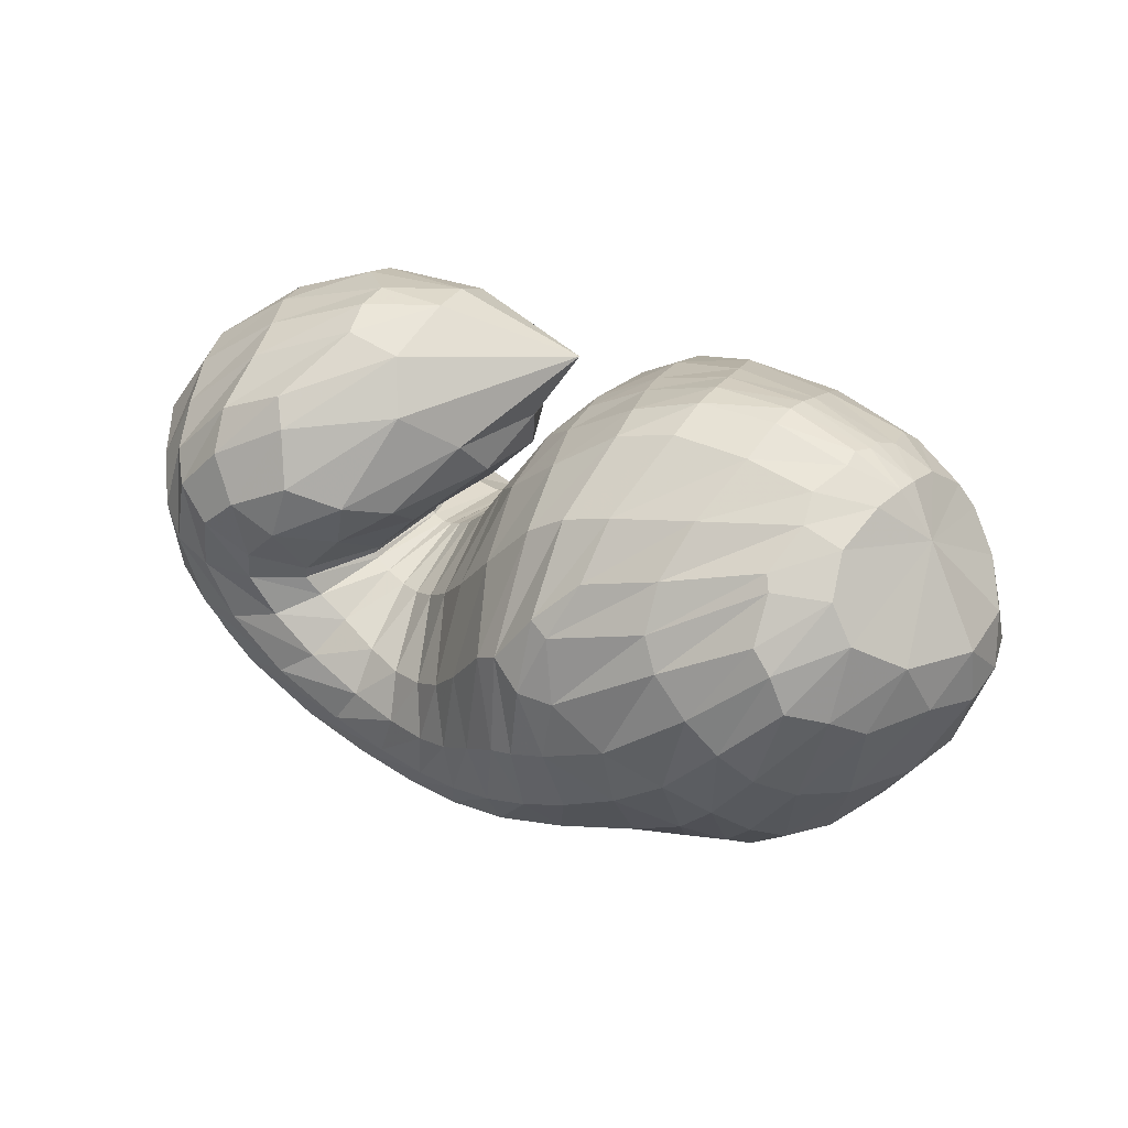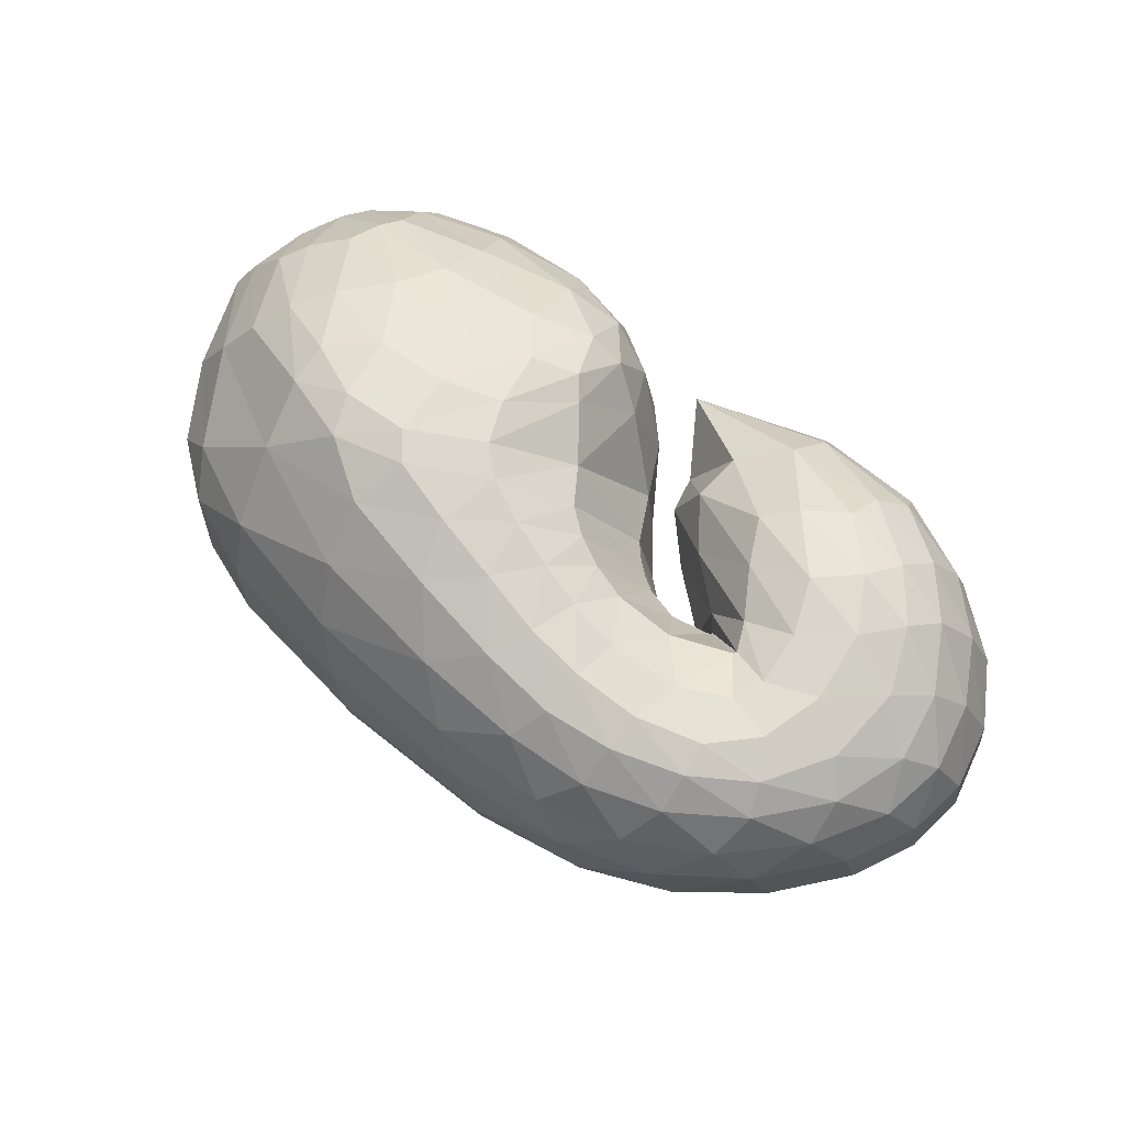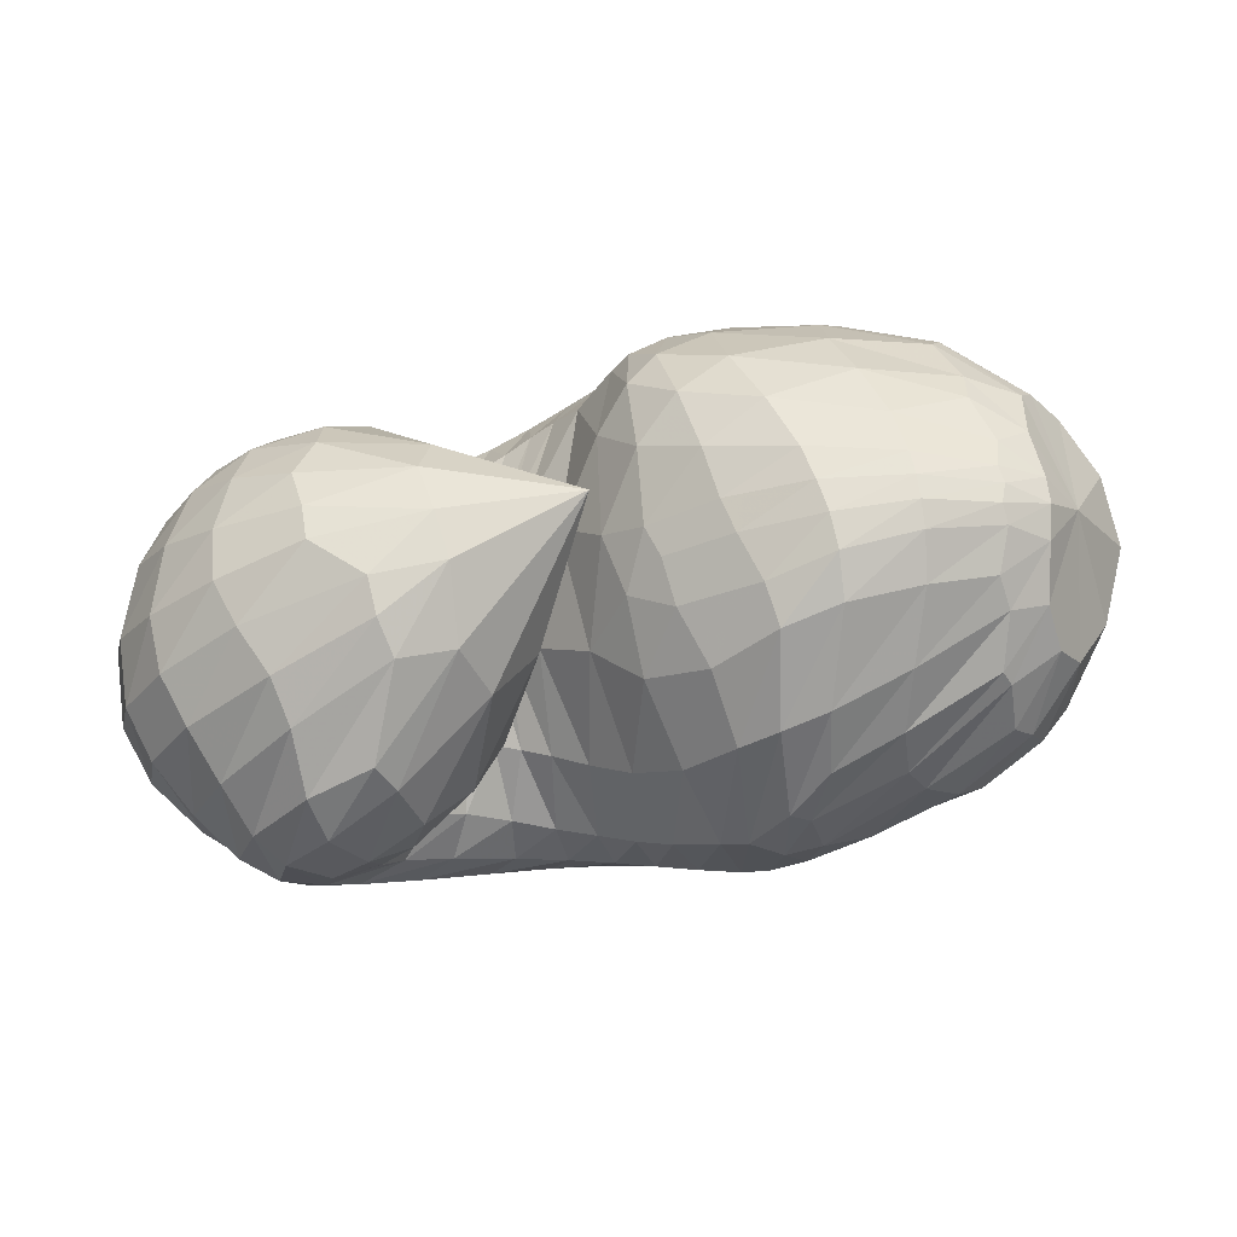
<metadata>
{"format":"obj","ext":"obj","renderer":"f3d","projection":"perspective","resolution":1024,"background":"white","views":[{"elev":32.4,"azim":-151.6,"up":"+Y"},{"elev":72.0,"azim":37.6,"up":"+Z"},{"elev":73.0,"azim":166.6,"up":"+Y"}]}
</metadata>
<code>
v 66.14 164.9 120.7
v 92.64 188.6 120.8
v 141.7 194.6 127.5
v 188.3 173.5 132.3
v 212.9 142.7 118.3
v 235.5 115.3 134.4
v 245.5 109.7 138.5
v 254.2 109.3 141.5
v 252.9 113.2 143.9
v 222 140.4 155.4
v 204 177.4 155.4
v 90.35 186.5 132.5
v 144 190.1 150.1
v 186.9 169.9 168
v 90.75 177.7 157.6
v 154.1 170.9 189.1
v 179.5 142.2 208.2
v 197.2 118.9 203.1
v 212.8 100.7 204.4
v 233.2 93.4 199.1
v 271.6 101 195.8
v 268.2 111.8 195.1
v 251.9 142 196.6
v 91.87 158.8 183.3
v 144.9 129.2 214.9
v 84.83 140.9 189.9
v 110.2 98.01 212.7
v 151.2 89.36 223.3
v 179.2 74.43 220.8
v 220.9 64.69 214.5
v 261.3 63.19 209.7
v 295.6 82.99 205
v 299.6 126.4 205.5
v 274.6 160.2 199.1
v 65.95 124.1 178
v 113.9 64.22 199.7
v 198.8 39.25 201.4
v 259.9 39 197.8
v 306.7 62.26 196
v 332.7 107.1 191.6
v 317.4 150.2 191.7
v 285.7 180.6 178.9
v 50.19 115.8 153.3
v 74.44 60.09 152.9
v 121.1 32.88 159.7
v 224 21.77 168.5
v 290.7 34.82 168
v 336.9 75.68 166.9
v 351.7 119.9 158.1
v 335 162.3 152.5
v 285.2 190.5 154.9
v 47.28 114.9 117.8
v 87.8 54.05 112.5
v 126.8 31.76 119.7
v 231.4 21.71 133.1
v 295 41.05 125.2
v 334.4 77.74 118.2
v 349.2 119.2 115.2
v 330.6 162.3 117.3
v 270.5 193.3 127.4
v 68.04 117.7 82.24
v 103.1 68.4 81.24
v 132.3 43.93 96.43
v 196.7 35.67 86.98
v 244.3 39.12 87.05
v 288.8 57.5 88.71
v 323.8 97.57 86.87
v 319.9 145.8 85.87
v 280.6 173.5 90.61
v 87.4 129.8 63.75
v 123.2 93.63 58.1
v 158.6 71.99 60.21
v 188.9 60.69 63.8
v 219.8 54.54 71.91
v 255.9 61.96 76.31
v 296.1 90.65 76.78
v 301.1 129 72.25
v 271.1 147.4 77.52
v 98.64 149.1 64.94
v 157.4 117.8 50.33
v 101.2 166.7 78.18
v 154.7 154.7 63.49
v 179.7 125.4 54.59
v 200.2 105.6 63.47
v 221.2 89.02 74.96
v 246.1 87.86 85.94
v 269 100 90.71
v 272.1 111.3 87.73
v 243.6 135.2 98.45
v 97.93 182.9 101.8
v 143.6 189.5 102.3
v 182.3 171.2 97.24
v 77.06 179.9 119.9
v 76.05 178.8 128.5
v 75.83 174.1 144.6
v 71.67 163.1 159.7
v 66.56 154.7 162.1
v 57.43 142.7 156.6
v 48.13 135 138.6
v 48.3 133.7 115.6
v 60.7 137.5 92.13
v 74.4 148.3 79.99
v 81.85 160.4 81.97
v 84.07 171.4 93.26
v 80.08 178.5 109.6
v 115.9 194.8 125.3
v 89.95 187.2 126.7
v 92.42 186.9 114.5
v 116.9 193.7 116.7
v 167.1 185.7 130.4
v 115.1 193.8 133
v 142.5 192.9 138.4
v 141.9 194.5 116.1
v 163.4 187.6 114
v 199.9 162.8 126.5
v 169 184.2 142
v 190.8 171.3 143
v 187.6 172.4 117.1
v 226.5 124.1 128
v 202.5 158.5 147.4
v 212.9 137.8 159.5
v 208.4 127.3 83.04
v 219.7 115.3 91.23
v 200.3 155.4 102.9
v 241.1 111.7 137
v 222.3 119.5 171.7
v 226.9 114.3 174
v 230 107.2 98.62
v 238.6 103.1 103.7
v 249.3 108.8 139.5
v 231.4 110.5 174.3
v 235.9 107.8 173.8
v 246.3 101.9 107.4
v 254.3 103.1 110.7
v 254.9 110.2 142.3
v 246.2 105.5 172.2
v 259.3 108 172.3
v 259.4 105.8 112.4
v 260.4 107.6 112.6
v 235.4 126.9 149.1
v 259.9 108.8 172.5
v 255.9 113.6 173.8
v 259.6 109.7 112.7
v 245.7 123.6 114.8
v 219 153.7 151.4
v 240.5 127.1 174.9
v 228.7 143.8 175
v 224.9 141.9 129.2
v 230.7 159.5 176.9
v 244.9 173.1 181.1
v 250.2 185.4 170.7
v 248.5 192.4 154.6
v 247.5 193.1 138.9
v 250.5 184 115.6
v 244 167.7 104.9
v 228.2 155 117.3
v 114.6 191.5 141
v 87.36 182.4 141.2
v 170.1 181.8 159.4
v 115.6 186.3 155.6
v 148.8 183.4 169.3
v 171.9 174.3 180.3
v 184.1 159 192.2
v 195.9 151.6 181
v 119.4 177.4 173.9
v 88.58 171 166.5
v 173.3 158.3 199.6
v 122.7 163.7 190.6
v 154.6 150.6 205.9
v 185.4 134.8 207.1
v 165.8 135.8 213.6
v 169.1 117 218.9
v 204.9 106.7 205.3
v 174.6 102.9 220.6
v 183.3 94.52 220.1
v 221.9 96.33 202.1
v 197 88.33 217.4
v 211.7 83.74 214
v 252 93.87 195
v 225.6 79.87 211.4
v 242.7 77.05 208.9
v 272.4 102.1 195.9
v 265.2 79.16 206
v 280.7 87.32 204.1
v 258.8 127.4 196.3
v 285.2 97.5 203.4
v 284 115.1 204.2
v 277.2 132.8 204.9
v 261.1 151 199.5
v 121.1 147.3 202
v 88.24 151.9 186.3
v 112.8 132.4 206.3
v 126.1 110 216.4
v 150 110.4 220.5
v 98.98 118.3 204.7
v 72.72 132.4 182.7
v 129.1 89.29 219.2
v 88.28 106.7 199.3
v 110.5 84.62 210.5
v 158.3 80.49 223
v 134.5 75.87 218.3
v 200.4 69.5 217.7
v 153 63.37 216
v 185.1 56.08 214
v 240 62.65 212.2
v 214.4 51.05 210.9
v 239 48.56 208.3
v 282.3 69.48 207
v 261.1 51.23 206.8
v 283.6 58.75 204.9
v 301.8 103.5 204.6
v 302.8 71.59 202.2
v 316.2 92.86 200.2
v 290.1 144.2 204.7
v 318.4 118.8 200.2
v 310 139.6 201.1
v 297.3 156 198.8
v 277.4 172.1 190
v 79.88 96.02 189.8
v 55.03 121.3 162.7
v 155.1 45.63 201.5
v 71.57 87.89 176.4
v 87.58 57.36 171.7
v 117.9 42.53 180.3
v 233.3 37.21 199.8
v 161.4 32.1 183.9
v 212.5 27.73 185.7
v 284.2 47.25 197
v 250.2 28.69 185.2
v 278.1 34.81 184.2
v 324.4 83.02 193.5
v 303.8 48.89 184.3
v 325.5 69.68 183.7
v 329 129.6 192.1
v 339.1 92.64 181.4
v 343.2 114.7 179.4
v 303.7 166.9 186.7
v 338.6 137.1 177.4
v 327.4 158 174.1
v 311.4 174.4 169.8
v 284.5 187.5 166
v 60.95 84.61 155.3
v 45.54 118.4 132.3
v 93.79 44.72 158.4
v 57.4 84.71 134.5
v 78.2 55.53 135.6
v 168.9 24.39 164.3
v 99.81 39.23 134.3
v 124.3 29.9 135.8
v 262.4 25.25 168.7
v 174.4 21.72 144.4
v 231.9 20.1 149.3
v 316.7 52.67 168.3
v 269.6 25.74 148.8
v 298 37.9 146.5
v 348.4 98.57 162.9
v 322.8 56.98 144.4
v 341.1 79.21 140.7
v 347.3 141.9 154.4
v 351.3 100.6 136.5
v 354.1 121.7 133.5
v 313.7 179.1 152.9
v 349.1 143.8 132.8
v 335.1 164.2 134
v 309.6 181.8 137.3
v 270.5 194.2 139.3
v 62.8 84.76 113.7
v 54.9 119.6 100.1
v 105.9 40.6 114
v 75.24 86.21 92.31
v 96.6 58.52 95.07
v 175 22.85 130.8
v 110.7 45.52 101.3
v 128.7 35.05 111.4
v 267.8 28.52 129.1
v 172 27.21 116.7
v 218.1 26.9 110.8
v 317.5 58.37 121.5
v 248.9 31.74 105.3
v 273.5 40.48 102.6
v 345 97.58 116
v 295.6 52.95 101.2
v 314.3 68.31 100.1
v 344.9 141.4 115.6
v 329.1 87.08 99.37
v 337.9 109.6 99.09
v 303.2 181.3 121.1
v 337 132.7 99.21
v 325.2 155.3 100.7
v 300.9 176.2 106.3
v 268.3 188.7 115.6
v 86.57 91.77 76.52
v 76.5 124.8 72.62
v 115.7 51.75 91.95
v 96.22 101.2 64.76
v 111 81.35 68.22
v 165.4 38 93.32
v 124.5 65.85 75
v 141.9 56.79 76.89
v 221.6 35.86 85.69
v 167.5 49.79 74.73
v 190 45.1 74.07
v 267 46.11 88.52
v 209.8 43.13 75.84
v 228.8 43.49 78.8
v 309.5 75.03 87.93
v 249.1 47.1 81.01
v 270.5 55.46 81.49
v 327.7 121.9 85.89
v 293.2 70.48 80.84
v 310.5 91.23 79.66
v 301.3 164.9 88.21
v 317.7 115.2 78.1
v 313 138.4 77.01
v 298.6 153.6 77.6
v 276 165.1 84.59
v 105.2 112.7 57.43
v 92.54 141.7 63.7
v 140.6 80.78 59.74
v 115 123.6 55.06
v 140.9 104.1 52.19
v 173.7 65.88 61.15
v 160.8 96.75 50.72
v 172.4 93.28 51.16
v 204.5 56.34 68.03
v 180.7 90.49 53.14
v 192.8 83.42 58.23
v 236.8 56.14 74.69
v 205.1 75.89 63.82
v 217.1 71.92 68.63
v 278.6 73.5 77.27
v 231.3 71.35 73.04
v 247.4 74.45 76.81
v 304.3 111.1 74.59
v 266.3 82.3 79.73
v 280.8 94.51 80.09
v 289.4 139.3 72.26
v 288.3 108.8 77.26
v 286.4 119.2 75.14
v 276.3 129.4 75.74
v 255.1 140.2 85.8
v 126.1 135.7 56.62
v 98.98 162.5 74.85
v 131.5 145.6 60.44
v 161.6 138.2 54.68
v 169.4 118.3 50.21
v 131.7 159.4 69.14
v 96.47 176.5 92.81
v 167.8 141.8 56.72
v 126.9 174.2 83.24
v 152.3 170.9 77.37
v 187.5 121 57.38
v 167.3 167.1 75.82
v 179.4 159.6 75.67
v 210.5 95.51 69.1
v 194.8 143 76.85
v 233.3 86.26 80.52
v 259.4 93.1 90.22
v 273.2 107 88.45
v 259.8 124.4 89.43
v 119.6 187.7 102.6
v 162.1 185.2 100.4
g foo
f 93 1 94
f 94 12 107
f 107 2 93
f 93 94 107
f 106 2 107
f 107 12 111
f 111 3 106
f 106 107 111
f 12 157 111
f 13 112 157
f 3 111 112
f 112 111 157
f 110 3 112
f 112 13 116
f 116 4 110
f 110 112 116
f 13 159 116
f 14 117 159
f 4 116 117
f 117 116 159
f 115 4 117
f 117 14 120
f 120 5 115
f 115 117 120
f 5 120 121
f 14 164 120
f 18 121 164
f 121 120 164
f 14 163 164
f 17 170 163
f 18 164 170
f 164 163 170
f 119 5 121
f 121 18 126
f 126 6 119
f 119 121 126
f 18 173 126
f 19 127 173
f 6 126 127
f 127 126 173
f 125 6 127
f 127 19 131
f 131 7 125
f 125 127 131
f 19 176 131
f 20 132 176
f 7 131 132
f 132 131 176
f 130 7 132
f 132 20 136
f 136 8 130
f 130 132 136
f 20 179 136
f 21 137 179
f 8 136 137
f 137 136 179
f 135 8 137
f 137 21 141
f 141 9 135
f 135 137 141
f 21 182 141
f 22 142 182
f 9 141 142
f 142 141 182
f 140 9 142
f 142 22 146
f 146 10 140
f 140 142 146
f 22 185 146
f 23 147 185
f 10 146 147
f 147 146 185
f 145 10 147
f 147 23 149
f 149 11 145
f 145 147 149
f 94 1 95
f 95 15 158
f 158 12 94
f 94 95 158
f 157 12 158
f 158 15 160
f 160 13 157
f 157 158 160
f 15 165 160
f 16 161 165
f 13 160 161
f 161 160 165
f 159 13 161
f 161 16 162
f 162 14 159
f 159 161 162
f 16 167 162
f 17 163 167
f 14 162 163
f 163 162 167
f 95 1 96
f 96 24 166
f 166 15 95
f 95 96 166
f 165 15 166
f 166 24 168
f 168 16 165
f 165 166 168
f 24 190 168
f 25 169 190
f 16 168 169
f 169 168 190
f 167 16 169
f 169 25 171
f 171 17 167
f 167 169 171
f 17 171 172
f 25 194 171
f 28 172 194
f 172 171 194
f 25 193 194
f 27 197 193
f 28 194 197
f 194 193 197
f 170 17 172
f 172 28 174
f 174 18 170
f 170 172 174
f 28 200 174
f 29 175 200
f 18 174 175
f 175 174 200
f 173 18 175
f 175 29 177
f 177 19 173
f 173 175 177
f 29 202 177
f 30 178 202
f 19 177 178
f 178 177 202
f 176 19 178
f 178 30 180
f 180 20 176
f 176 178 180
f 30 205 180
f 31 181 205
f 20 180 181
f 181 180 205
f 179 20 181
f 181 31 183
f 183 21 179
f 179 181 183
f 31 208 183
f 32 184 208
f 21 183 184
f 184 183 208
f 182 21 184
f 184 32 186
f 186 22 182
f 182 184 186
f 32 211 186
f 33 187 211
f 22 186 187
f 187 186 211
f 185 22 187
f 187 33 188
f 188 23 185
f 185 187 188
f 33 214 188
f 34 189 214
f 23 188 189
f 189 188 214
f 23 189 149
f 34 150 189
f 11 149 150
f 150 149 189
f 96 1 97
f 97 26 191
f 191 24 96
f 96 97 191
f 190 24 191
f 191 26 192
f 192 25 190
f 190 191 192
f 26 195 192
f 27 193 195
f 25 192 193
f 193 192 195
f 97 1 98
f 98 35 196
f 196 26 97
f 97 98 196
f 195 26 196
f 196 35 198
f 198 27 195
f 195 196 198
f 35 219 198
f 36 199 219
f 27 198 199
f 199 198 219
f 197 27 199
f 199 36 201
f 201 28 197
f 197 199 201
f 200 28 201
f 201 36 203
f 203 29 200
f 200 201 203
f 36 221 203
f 37 204 221
f 29 203 204
f 204 203 221
f 202 29 204
f 204 37 206
f 206 30 202
f 202 204 206
f 37 225 206
f 38 207 225
f 30 206 207
f 207 206 225
f 205 30 207
f 207 38 209
f 209 31 205
f 205 207 209
f 38 228 209
f 39 210 228
f 31 209 210
f 210 209 228
f 208 31 210
f 210 39 212
f 212 32 208
f 208 210 212
f 39 231 212
f 40 213 231
f 32 212 213
f 213 212 231
f 211 32 213
f 213 40 215
f 215 33 211
f 211 213 215
f 40 234 215
f 41 216 234
f 33 215 216
f 216 215 234
f 214 33 216
f 216 41 217
f 217 34 214
f 214 216 217
f 41 237 217
f 42 218 237
f 34 217 218
f 218 217 237
f 34 218 150
f 42 151 218
f 11 150 151
f 151 150 218
f 98 1 99
f 99 43 220
f 220 35 98
f 98 99 220
f 219 35 220
f 220 43 222
f 222 36 219
f 219 220 222
f 43 242 222
f 44 223 242
f 36 222 223
f 223 222 242
f 44 244 223
f 45 224 244
f 36 223 224
f 224 223 244
f 221 36 224
f 224 45 226
f 226 37 221
f 221 224 226
f 45 247 226
f 46 227 247
f 37 226 227
f 227 226 247
f 225 37 227
f 227 46 229
f 229 38 225
f 225 227 229
f 46 250 229
f 47 230 250
f 38 229 230
f 230 229 250
f 228 38 230
f 230 47 232
f 232 39 228
f 228 230 232
f 47 253 232
f 48 233 253
f 39 232 233
f 233 232 253
f 231 39 233
f 233 48 235
f 235 40 231
f 231 233 235
f 48 256 235
f 49 236 256
f 40 235 236
f 236 235 256
f 234 40 236
f 236 49 238
f 238 41 234
f 234 236 238
f 49 259 238
f 50 239 259
f 41 238 239
f 239 238 259
f 237 41 239
f 239 50 240
f 240 42 237
f 237 239 240
f 50 262 240
f 51 241 262
f 42 240 241
f 241 240 262
f 42 241 151
f 51 152 241
f 11 151 152
f 152 151 241
f 99 1 100
f 100 52 243
f 243 43 99
f 99 100 243
f 242 43 243
f 243 52 245
f 245 44 242
f 242 243 245
f 52 267 245
f 53 246 267
f 44 245 246
f 246 245 267
f 244 44 246
f 246 53 248
f 248 45 244
f 244 246 248
f 53 269 248
f 54 249 269
f 45 248 249
f 249 248 269
f 247 45 249
f 249 54 251
f 251 46 247
f 247 249 251
f 54 272 251
f 55 252 272
f 46 251 252
f 252 251 272
f 250 46 252
f 252 55 254
f 254 47 250
f 250 252 254
f 55 275 254
f 56 255 275
f 47 254 255
f 255 254 275
f 253 47 255
f 255 56 257
f 257 48 253
f 253 255 257
f 56 278 257
f 57 258 278
f 48 257 258
f 258 257 278
f 256 48 258
f 258 57 260
f 260 49 256
f 256 258 260
f 57 281 260
f 58 261 281
f 49 260 261
f 261 260 281
f 259 49 261
f 261 58 263
f 263 50 259
f 259 261 263
f 58 284 263
f 59 264 284
f 50 263 264
f 264 263 284
f 262 50 264
f 264 59 265
f 265 51 262
f 262 264 265
f 59 287 265
f 60 266 287
f 51 265 266
f 266 265 287
f 51 266 152
f 60 153 266
f 11 152 153
f 153 152 266
f 100 1 101
f 101 61 268
f 268 52 100
f 100 101 268
f 267 52 268
f 268 61 270
f 270 53 267
f 267 268 270
f 61 292 270
f 62 271 292
f 53 270 271
f 271 270 292
f 269 53 271
f 271 62 273
f 273 54 269
f 269 271 273
f 62 294 273
f 63 274 294
f 54 273 274
f 274 273 294
f 272 54 274
f 274 63 276
f 276 55 272
f 272 274 276
f 63 297 276
f 64 277 297
f 55 276 277
f 277 276 297
f 275 55 277
f 277 64 279
f 279 56 275
f 275 277 279
f 64 300 279
f 65 280 300
f 56 279 280
f 280 279 300
f 278 56 280
f 280 65 282
f 282 57 278
f 278 280 282
f 65 303 282
f 66 283 303
f 57 282 283
f 283 282 303
f 281 57 283
f 283 66 285
f 285 58 281
f 281 283 285
f 66 306 285
f 67 286 306
f 58 285 286
f 286 285 306
f 284 58 286
f 286 67 288
f 288 59 284
f 284 286 288
f 67 309 288
f 68 289 309
f 59 288 289
f 289 288 309
f 287 59 289
f 289 68 290
f 290 60 287
f 287 289 290
f 68 312 290
f 69 291 312
f 60 290 291
f 291 290 312
f 60 291 153
f 69 154 291
f 11 153 154
f 154 153 291
f 101 1 102
f 102 70 293
f 293 61 101
f 101 102 293
f 292 61 293
f 293 70 295
f 295 62 292
f 292 293 295
f 70 317 295
f 71 296 317
f 62 295 296
f 296 295 317
f 294 62 296
f 296 71 298
f 298 63 294
f 294 296 298
f 71 319 298
f 72 299 319
f 63 298 299
f 299 298 319
f 297 63 299
f 299 72 301
f 301 64 297
f 297 299 301
f 72 322 301
f 73 302 322
f 64 301 302
f 302 301 322
f 300 64 302
f 302 73 304
f 304 65 300
f 300 302 304
f 73 325 304
f 74 305 325
f 65 304 305
f 305 304 325
f 303 65 305
f 305 74 307
f 307 66 303
f 303 305 307
f 74 328 307
f 75 308 328
f 66 307 308
f 308 307 328
f 306 66 308
f 308 75 310
f 310 67 306
f 306 308 310
f 75 331 310
f 76 311 331
f 67 310 311
f 311 310 331
f 309 67 311
f 311 76 313
f 313 68 309
f 309 311 313
f 76 334 313
f 77 314 334
f 68 313 314
f 314 313 334
f 312 68 314
f 314 77 315
f 315 69 312
f 312 314 315
f 77 337 315
f 78 316 337
f 69 315 316
f 316 315 337
f 69 316 154
f 78 155 316
f 11 154 155
f 155 154 316
f 102 1 103
f 103 79 318
f 318 70 102
f 102 103 318
f 317 70 318
f 318 79 320
f 320 71 317
f 317 318 320
f 79 342 320
f 80 321 342
f 71 320 321
f 321 320 342
f 319 71 321
f 321 80 323
f 323 72 319
f 319 321 323
f 72 323 324
f 80 346 323
f 83 324 346
f 324 323 346
f 80 345 346
f 82 349 345
f 83 346 349
f 346 345 349
f 322 72 324
f 324 83 326
f 326 73 322
f 322 324 326
f 83 352 326
f 84 327 352
f 73 326 327
f 327 326 352
f 325 73 327
f 327 84 329
f 329 74 325
f 325 327 329
f 84 355 329
f 85 330 355
f 74 329 330
f 330 329 355
f 328 74 330
f 330 85 332
f 332 75 328
f 328 330 332
f 85 357 332
f 86 333 357
f 75 332 333
f 333 332 357
f 331 75 333
f 333 86 335
f 335 76 331
f 331 333 335
f 86 358 335
f 87 336 358
f 76 335 336
f 336 335 358
f 334 76 336
f 336 87 338
f 338 77 334
f 334 336 338
f 87 359 338
f 88 339 359
f 77 338 339
f 339 338 359
f 337 77 339
f 339 88 340
f 340 78 337
f 337 339 340
f 88 360 340
f 89 341 360
f 78 340 341
f 341 340 360
f 78 341 155
f 89 156 341
f 11 155 156
f 156 155 341
f 103 1 104
f 104 81 343
f 343 79 103
f 103 104 343
f 342 79 343
f 343 81 344
f 344 80 342
f 342 343 344
f 81 347 344
f 82 345 347
f 80 344 345
f 345 344 347
f 104 1 105
f 105 90 348
f 348 81 104
f 104 105 348
f 347 81 348
f 348 90 350
f 350 82 347
f 347 348 350
f 90 361 350
f 91 351 361
f 82 350 351
f 351 350 361
f 349 82 351
f 351 91 353
f 353 83 349
f 349 351 353
f 91 362 353
f 92 354 362
f 83 353 354
f 354 353 362
f 352 83 354
f 354 92 356
f 356 84 352
f 352 354 356
f 84 356 122
f 92 124 356
f 5 122 124
f 124 122 356
f 92 118 124
f 4 115 118
f 5 124 115
f 118 115 124
f 355 84 122
f 122 5 123
f 123 85 355
f 122 123 355
f 5 119 123
f 6 128 119
f 85 123 128
f 123 119 128
f 357 85 128
f 128 6 129
f 129 86 357
f 128 129 357
f 6 125 129
f 7 133 125
f 86 129 133
f 129 125 133
f 358 86 133
f 133 7 134
f 134 87 358
f 133 134 358
f 7 130 134
f 8 138 130
f 87 134 138
f 134 130 138
f 359 87 138
f 138 8 139
f 139 88 359
f 138 139 359
f 8 135 139
f 9 143 135
f 88 139 143
f 139 135 143
f 360 88 143
f 143 9 144
f 144 89 360
f 143 144 360
f 9 140 144
f 10 148 140
f 89 144 148
f 144 140 148
f 89 148 156
f 10 145 148
f 11 156 145
f 148 145 156
f 1 93 105
f 2 108 93
f 90 105 108
f 105 93 108
f 361 90 108
f 108 2 109
f 109 91 361
f 108 109 361
f 2 106 109
f 3 113 106
f 91 109 113
f 109 106 113
f 362 91 113
f 113 3 114
f 114 92 362
f 113 114 362
f 3 110 114
f 4 118 110
f 92 114 118
f 114 110 118
g

</code>
